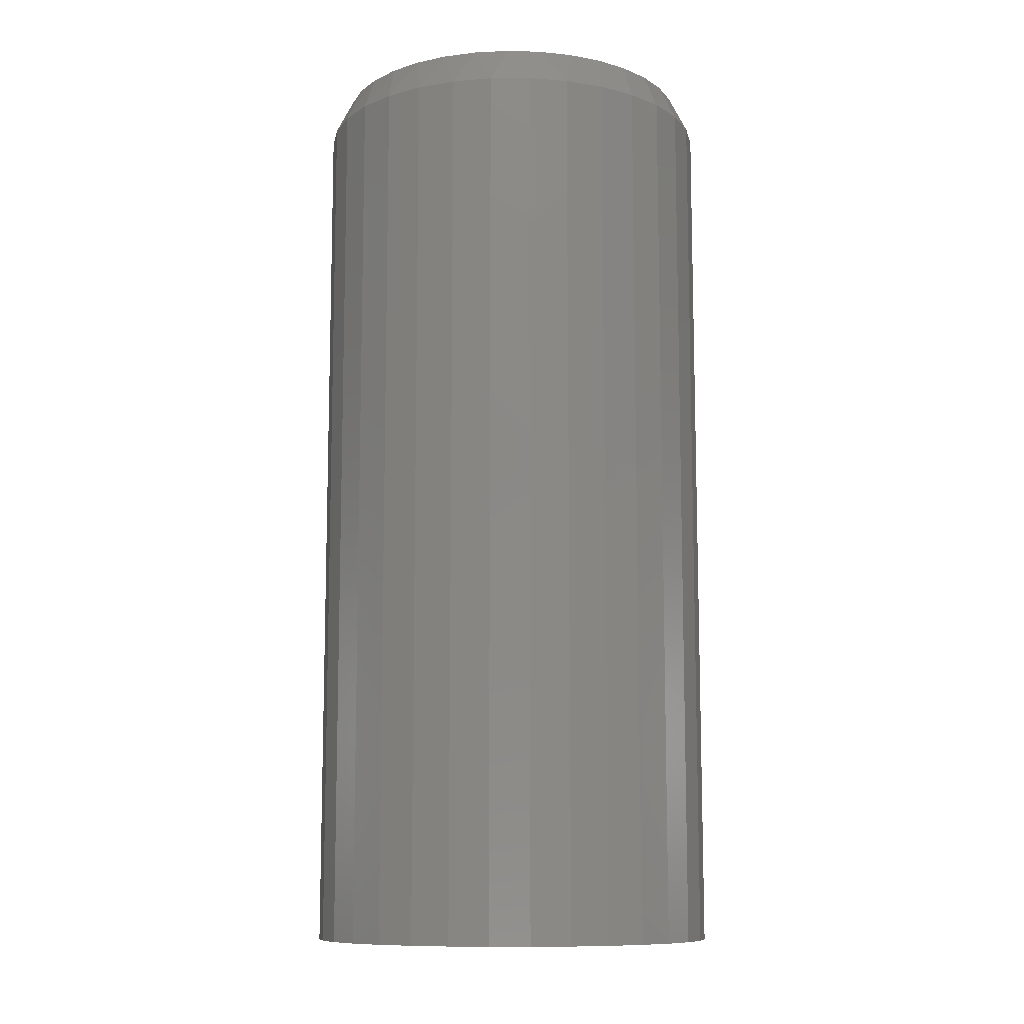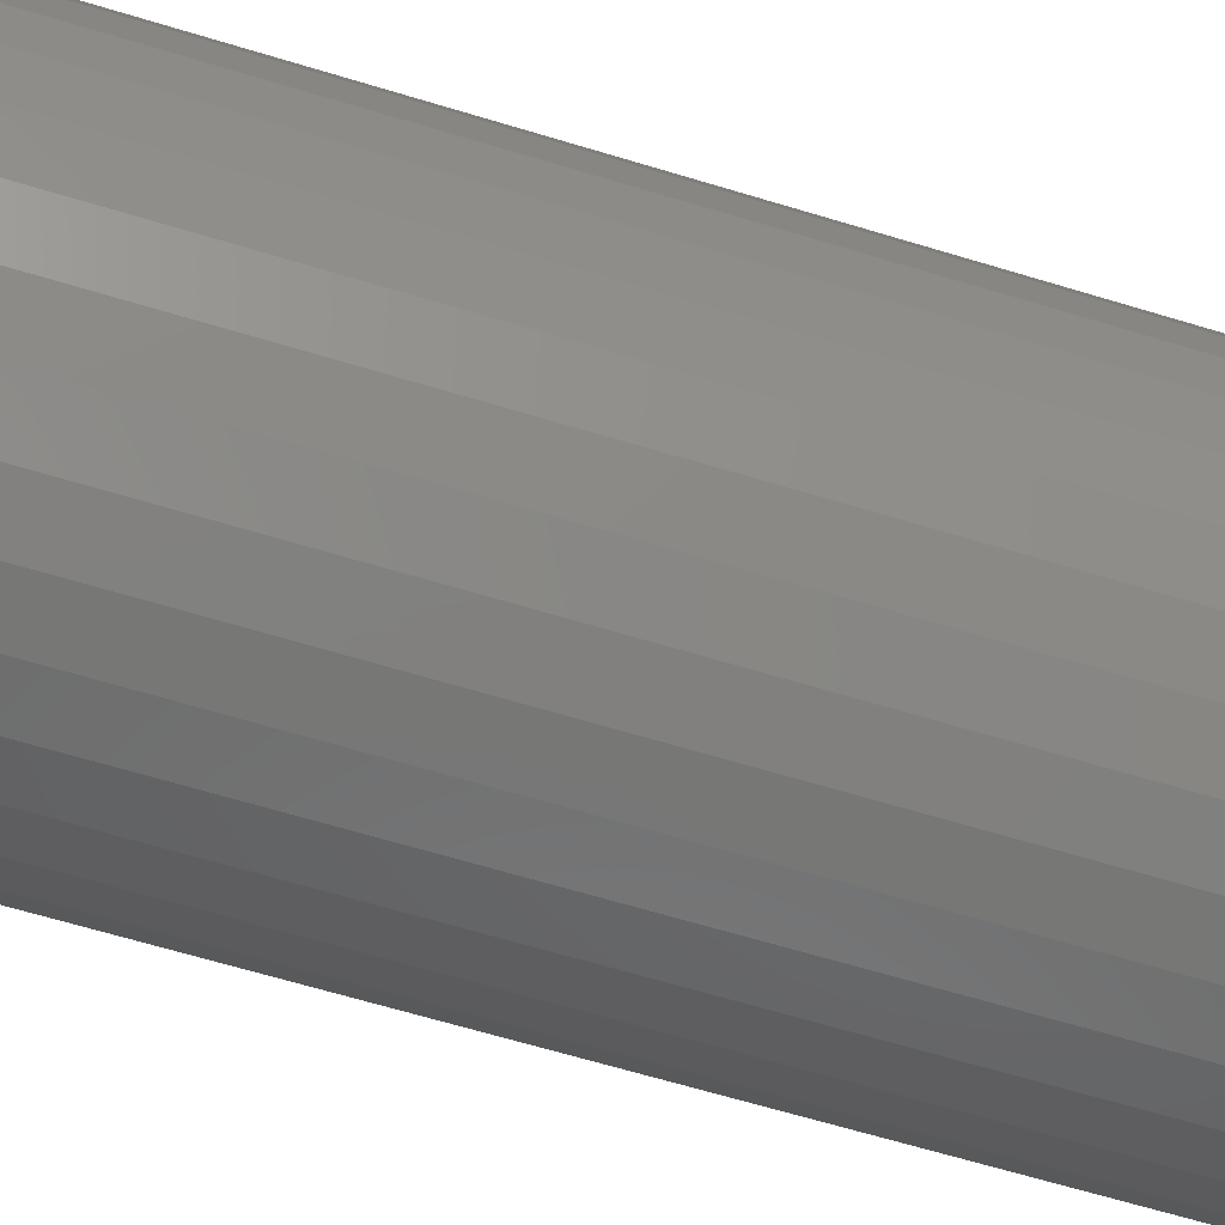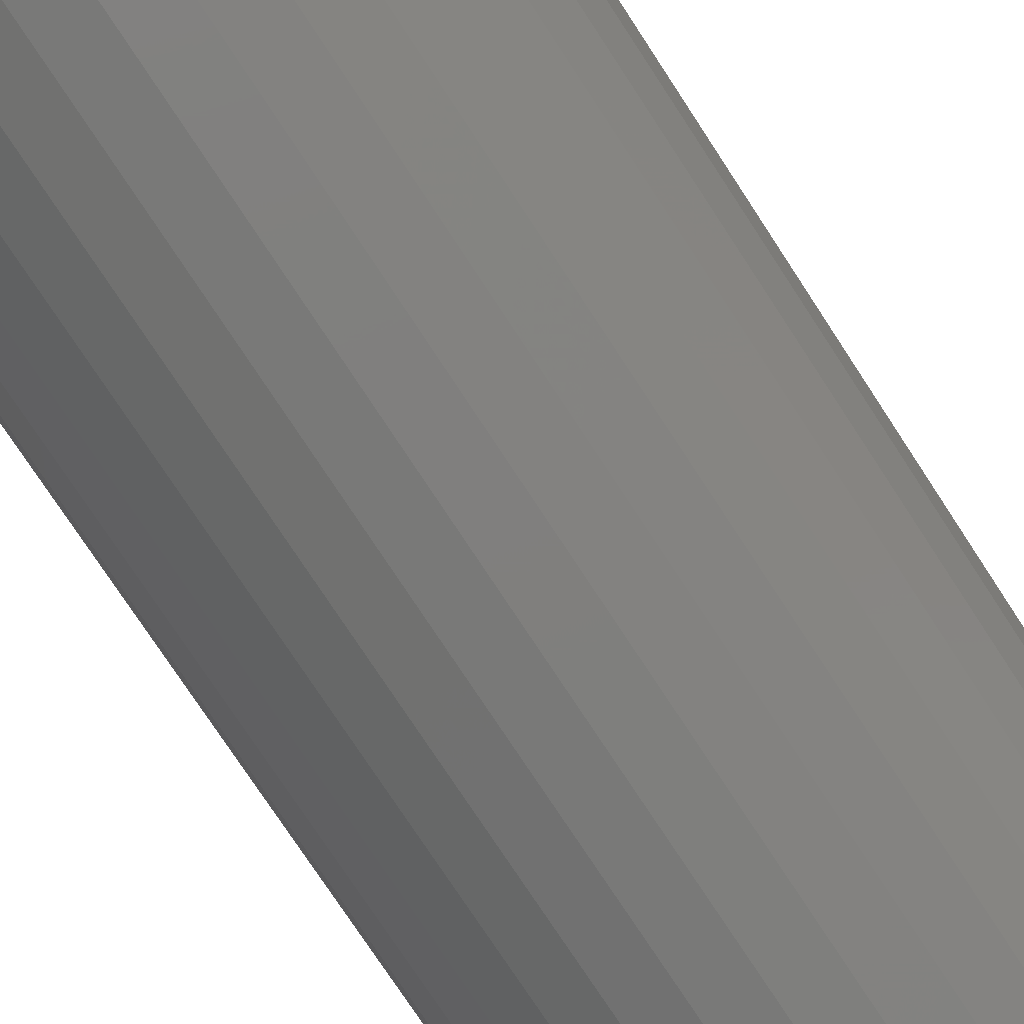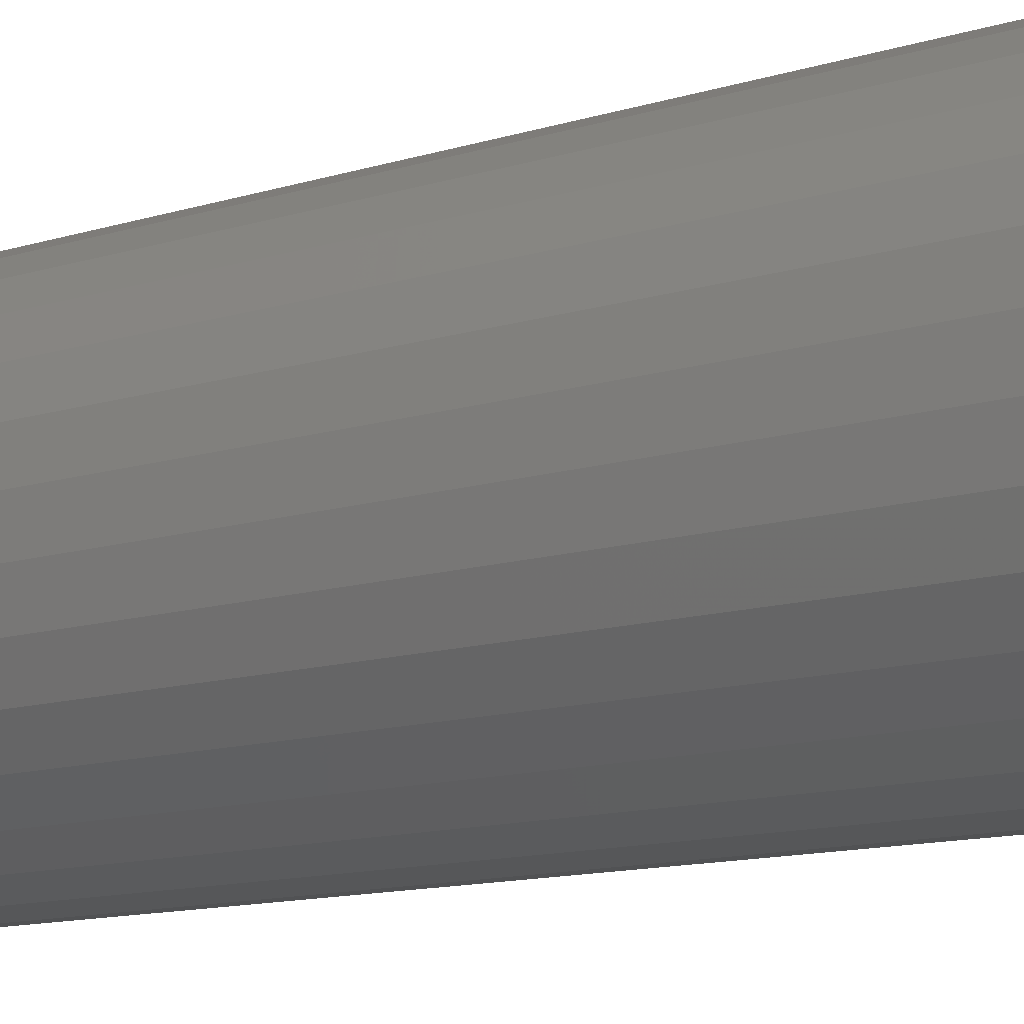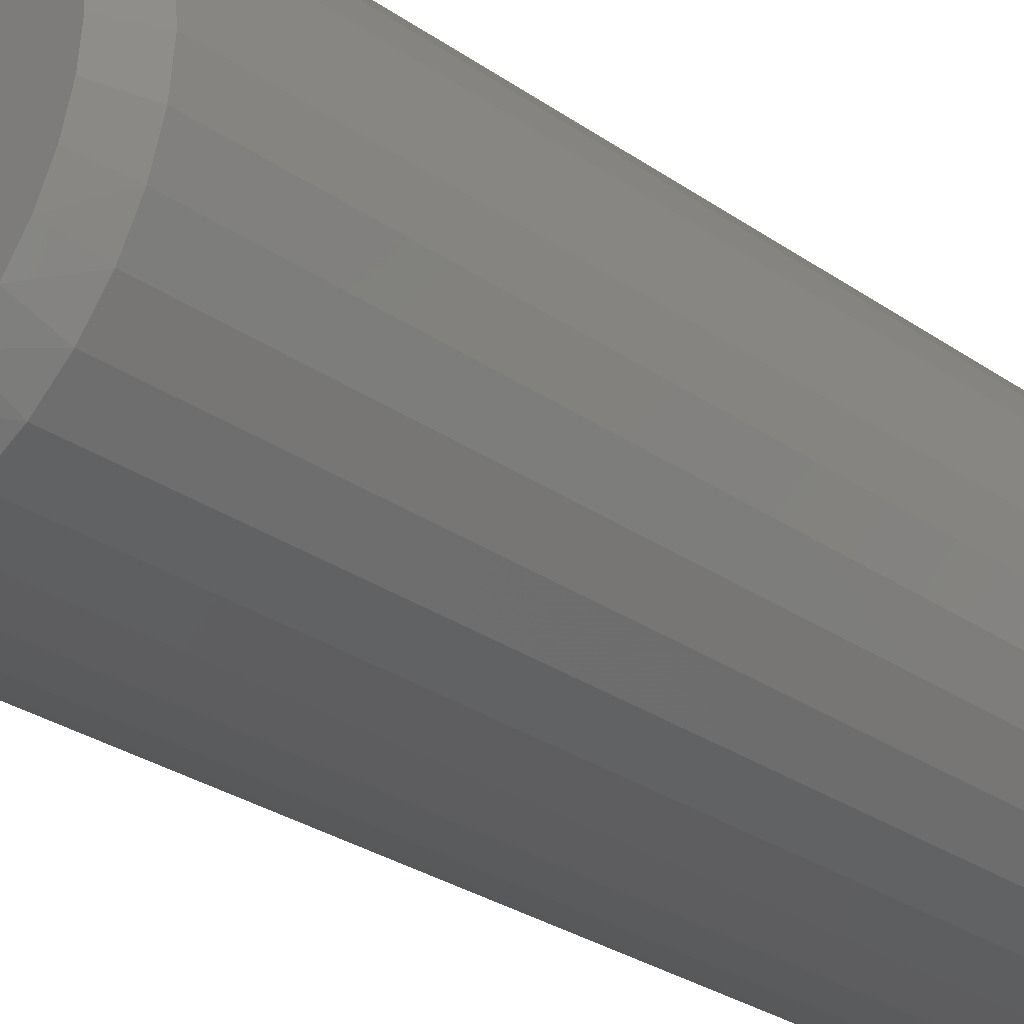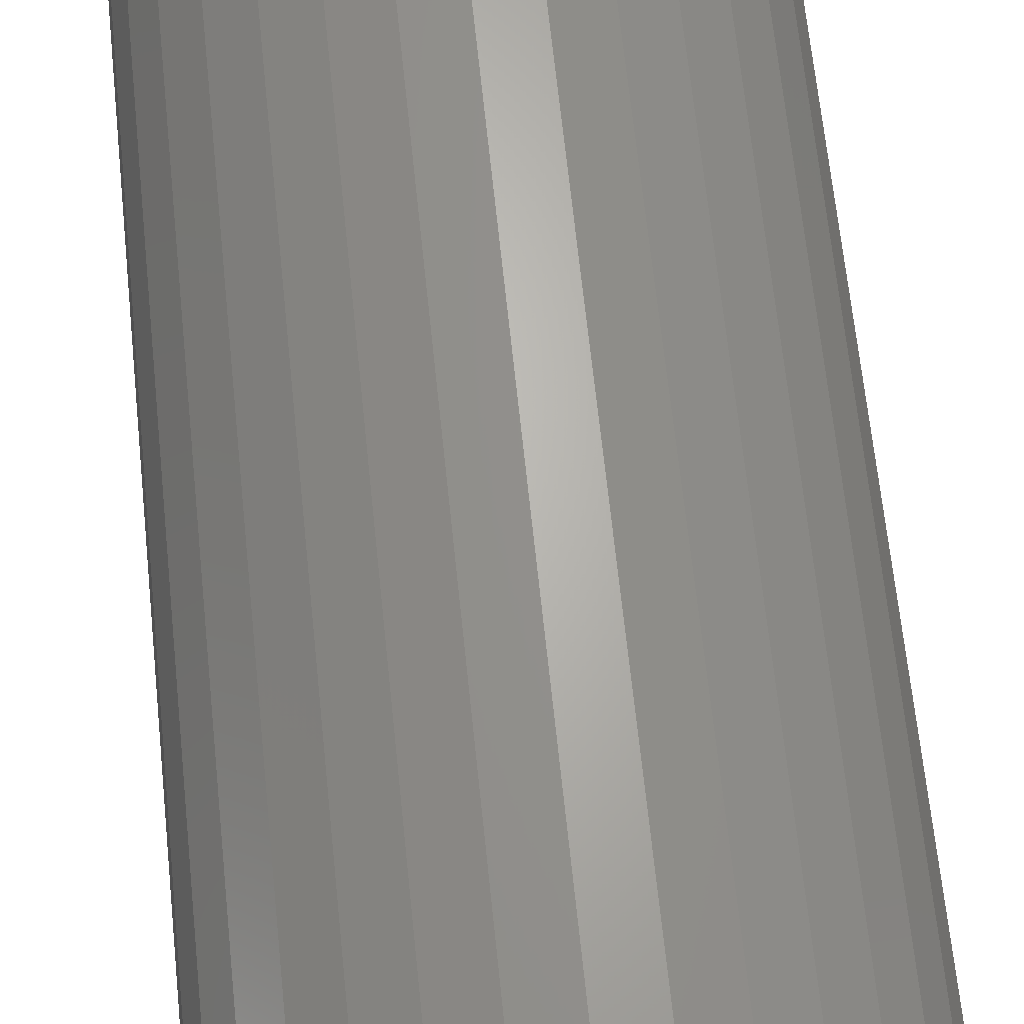
<metadata>
{"format":"stl","ext":"stl","renderer":"f3d","projection":"perspective","resolution":1024,"background":"white","views":[{"elev":-10.4,"azim":-162.5,"up":"+Y"},{"elev":-64.4,"azim":-107.1,"up":"+Z"},{"elev":-76.0,"azim":-146.8,"up":"+Z"},{"elev":-12.9,"azim":-54.7,"up":"+Z"},{"elev":-29.6,"azim":-135.3,"up":"+Z"},{"elev":66.1,"azim":-5.9,"up":"+Z"}]}
</metadata>
<code>
# stl→obj: 98 verts, 192 faces
v -0.4121 3.751e-17 0.5234
v -0.3849 4.053e-17 0.5285
v -0.3572 4.361e-17 0.5285
v -0.33 4.663e-17 0.5234
v -0.438 3.464e-17 0.5134
v -0.3041 4.95e-17 0.5134
v -0.33 4.663e-17 0.2345
v -0.4121 3.751e-17 0.2345
v -0.3041 4.95e-17 0.2445
v -0.3849 4.053e-17 0.2294
v -0.3572 4.361e-17 0.2294
v -0.438 3.464e-17 0.2445
v -0.4615 3.202e-17 0.2591
v -0.2806 5.212e-17 0.2591
v -0.482 2.975e-17 0.2778
v -0.2601 5.439e-17 0.2778
v -0.4987 2.79e-17 0.2999
v -0.2434 5.625e-17 0.2999
v -0.5111 2.653e-17 0.3247
v -0.231 5.762e-17 0.3247
v -0.5187 2.568e-17 0.3514
v -0.2234 5.846e-17 0.3514
v -0.5212 2.54e-17 0.3789
v -0.2209 5.874e-17 0.3789
v -0.5187 2.568e-17 0.4065
v -0.2234 5.846e-17 0.4065
v -0.5111 2.653e-17 0.4332
v -0.231 5.762e-17 0.4332
v -0.4987 2.79e-17 0.458
v -0.2434 5.625e-17 0.458
v -0.482 2.975e-17 0.4801
v -0.2601 5.439e-17 0.4801
v -0.4615 3.202e-17 0.4988
v -0.2806 5.212e-17 0.4988
v -0.2053 -0.03125 0.3789
v -0.2053 -0.75 0.3789
v -0.2084 -0.03125 0.3466
v -0.2084 -0.75 0.3466
v -0.2179 -0.03125 0.3155
v -0.2179 -0.75 0.3155
v -0.2332 -0.03125 0.2868
v -0.2332 -0.75 0.2868
v -0.2538 -0.03125 0.2617
v -0.2538 -0.75 0.2617
v -0.2789 -0.03125 0.2411
v -0.2789 -0.75 0.2411
v -0.3076 -0.03125 0.2258
v -0.3076 -0.75 0.2258
v -0.3387 -0.03125 0.2163
v -0.3387 -0.75 0.2163
v -0.3711 -0.03125 0.2132
v -0.3711 -0.75 0.2132
v -0.4034 -0.03125 0.2163
v -0.4034 -0.75 0.2163
v -0.4345 -0.03125 0.2258
v -0.4345 -0.75 0.2258
v -0.4632 -0.03125 0.2411
v -0.4632 -0.75 0.2411
v -0.4883 -0.03125 0.2617
v -0.4883 -0.75 0.2617
v -0.5089 -0.03125 0.2868
v -0.5089 -0.75 0.2868
v -0.5242 -0.03125 0.3155
v -0.5242 -0.75 0.3155
v -0.5337 -0.03125 0.3466
v -0.5337 -0.75 0.3466
v -0.5368 -0.03125 0.3789
v -0.5368 -0.75 0.3789
v -0.5337 -0.03125 0.4113
v -0.5337 -0.75 0.4113
v -0.5242 -0.03125 0.4424
v -0.5242 -0.75 0.4424
v -0.5089 -0.03125 0.4711
v -0.5089 -0.75 0.4711
v -0.4883 -0.03125 0.4962
v -0.4883 -0.75 0.4962
v -0.4632 -0.03125 0.5168
v -0.4632 -0.75 0.5168
v -0.4345 -0.03125 0.5321
v -0.4345 -0.75 0.5321
v -0.4034 -0.03125 0.5416
v -0.4034 -0.75 0.5416
v -0.3711 -0.03125 0.5447
v -0.3711 -0.75 0.5447
v -0.3387 -0.03125 0.5416
v -0.3387 -0.75 0.5416
v -0.3076 -0.03125 0.5321
v -0.3076 -0.75 0.5321
v -0.2789 -0.03125 0.5168
v -0.2789 -0.75 0.5168
v -0.2538 -0.03125 0.4962
v -0.2538 -0.75 0.4962
v -0.2332 -0.03125 0.4711
v -0.2332 -0.75 0.4711
v -0.2179 -0.03125 0.4424
v -0.2179 -0.75 0.4424
v -0.2084 -0.03125 0.4113
v -0.2084 -0.75 0.4113
f 1 2 3
f 4 1 3
f 5 1 4
f 6 5 4
f 7 8 9
f 10 8 7
f 11 10 7
f 8 12 9
f 9 12 13
f 9 13 14
f 14 13 15
f 14 15 16
f 16 15 17
f 16 17 18
f 18 17 19
f 18 19 20
f 20 19 21
f 20 21 22
f 22 21 23
f 22 23 24
f 24 23 25
f 24 25 26
f 26 25 27
f 26 27 28
f 28 27 29
f 28 29 30
f 30 29 31
f 30 31 32
f 32 31 33
f 32 33 34
f 34 33 5
f 34 5 6
f 35 36 37
f 37 36 38
f 37 38 39
f 39 38 40
f 39 40 41
f 41 40 42
f 41 42 43
f 43 42 44
f 43 44 45
f 45 44 46
f 45 46 47
f 47 46 48
f 47 48 49
f 49 48 50
f 49 50 51
f 51 50 52
f 51 52 53
f 53 52 54
f 53 54 55
f 55 54 56
f 55 56 57
f 57 56 58
f 57 58 59
f 59 58 60
f 59 60 61
f 61 60 62
f 61 62 63
f 63 62 64
f 63 64 65
f 65 64 66
f 65 66 67
f 67 66 68
f 67 68 69
f 69 68 70
f 69 70 71
f 71 70 72
f 71 72 73
f 73 72 74
f 73 74 75
f 75 74 76
f 75 76 77
f 77 76 78
f 77 78 79
f 79 78 80
f 79 80 81
f 81 80 82
f 81 82 83
f 83 82 84
f 83 84 85
f 85 84 86
f 85 86 87
f 87 86 88
f 87 88 89
f 89 88 90
f 89 90 91
f 91 90 92
f 91 92 93
f 93 92 94
f 93 94 95
f 95 94 96
f 95 96 97
f 97 96 98
f 97 98 35
f 35 98 36
f 30 93 95
f 32 91 93
f 32 93 30
f 34 89 91
f 34 91 32
f 6 87 89
f 6 89 34
f 4 85 87
f 4 87 6
f 3 83 85
f 3 85 4
f 81 2 1
f 81 83 2
f 2 83 3
f 79 1 5
f 79 81 1
f 77 5 33
f 77 79 5
f 33 31 75
f 75 77 33
f 31 29 73
f 73 75 31
f 71 73 29
f 35 24 97
f 97 24 26
f 97 26 95
f 95 26 28
f 95 28 30
f 23 67 25
f 25 67 69
f 25 69 27
f 27 69 71
f 27 71 29
f 17 61 63
f 15 59 61
f 15 61 17
f 13 57 59
f 13 59 15
f 12 55 57
f 12 57 13
f 8 53 55
f 8 55 12
f 10 51 53
f 10 53 8
f 49 11 7
f 49 51 11
f 11 51 10
f 47 7 9
f 47 49 7
f 45 9 14
f 45 47 9
f 14 16 43
f 43 45 14
f 16 18 41
f 41 43 16
f 39 41 18
f 67 23 65
f 65 23 21
f 65 21 63
f 63 21 19
f 63 19 17
f 24 35 22
f 22 35 37
f 22 37 20
f 20 37 39
f 20 39 18
f 82 86 84
f 86 82 80
f 86 80 88
f 48 54 50
f 50 54 52
f 88 80 90
f 90 80 78
f 90 78 92
f 92 78 76
f 92 76 94
f 94 76 74
f 94 74 96
f 96 74 72
f 96 72 98
f 98 72 70
f 98 70 36
f 36 70 68
f 36 68 38
f 38 68 66
f 38 66 40
f 40 66 64
f 40 64 42
f 42 64 62
f 42 62 44
f 44 62 60
f 44 60 46
f 46 60 58
f 46 58 48
f 48 58 56
f 48 56 54

</code>
